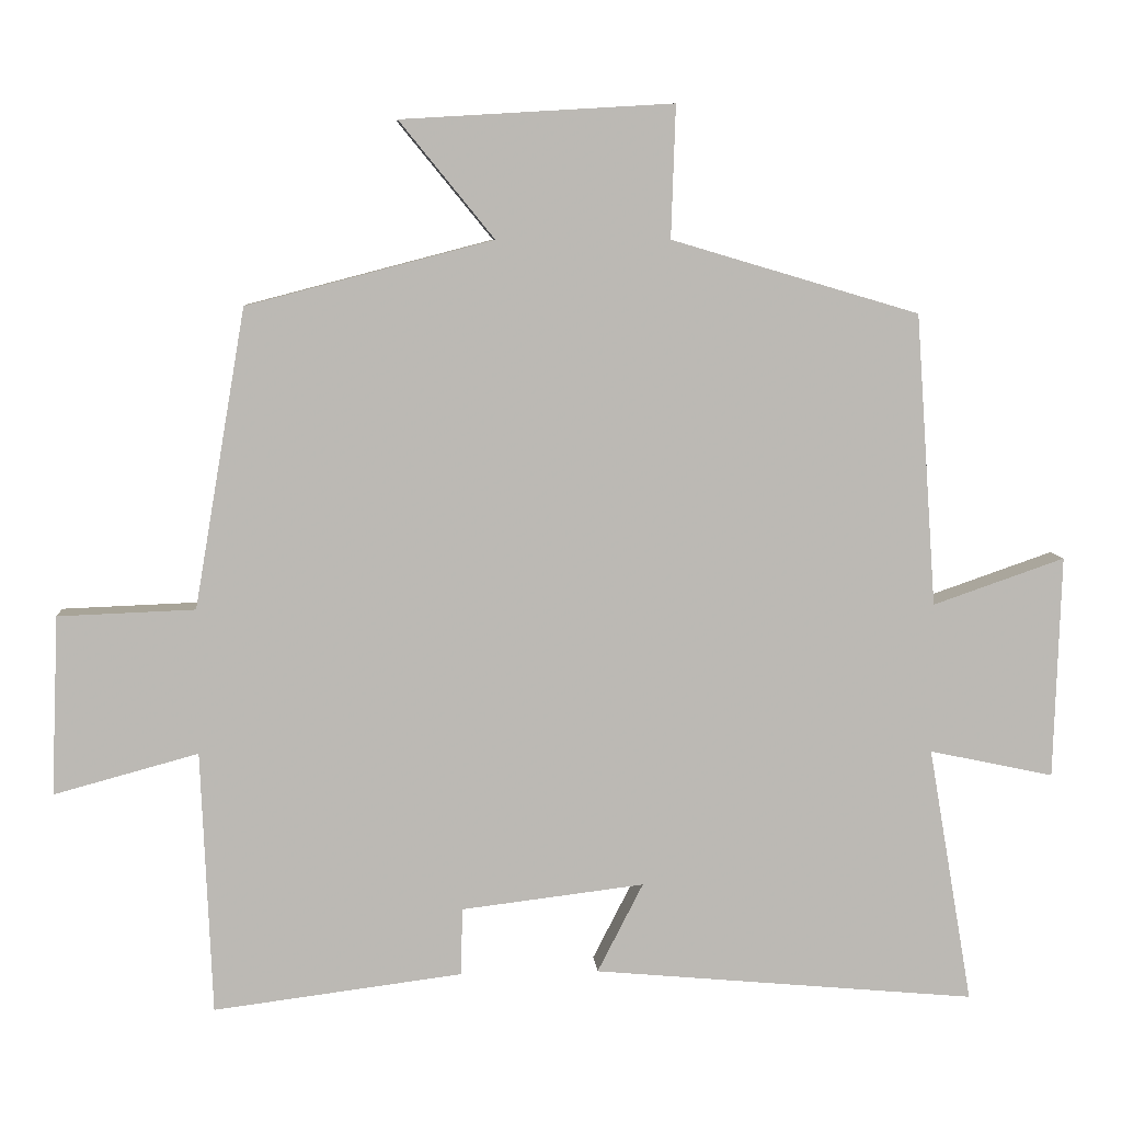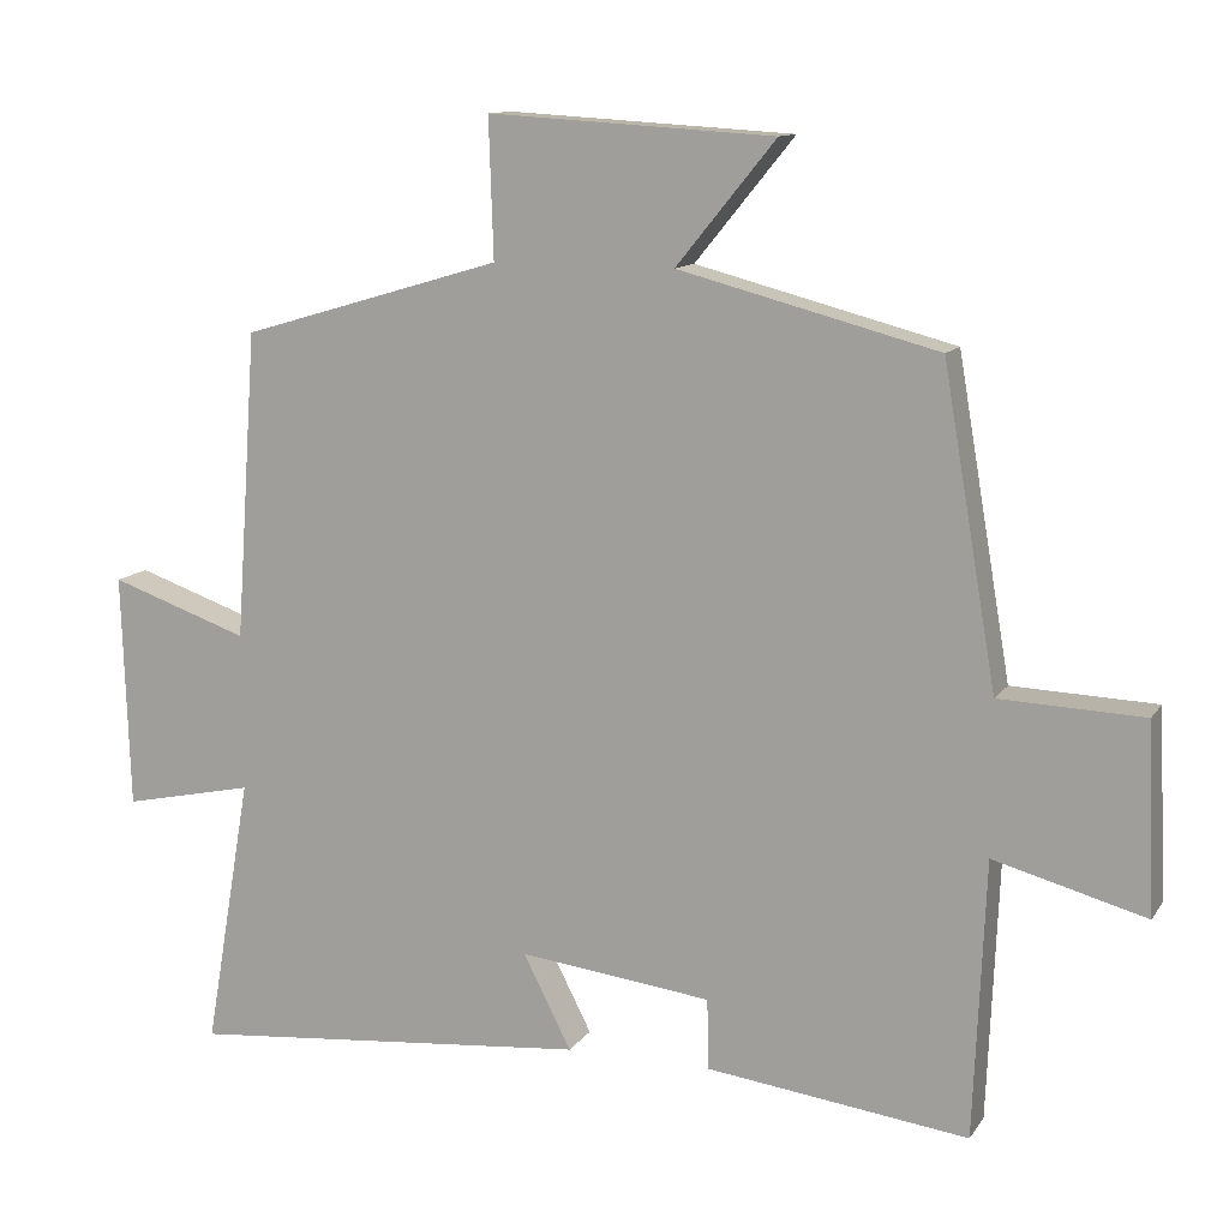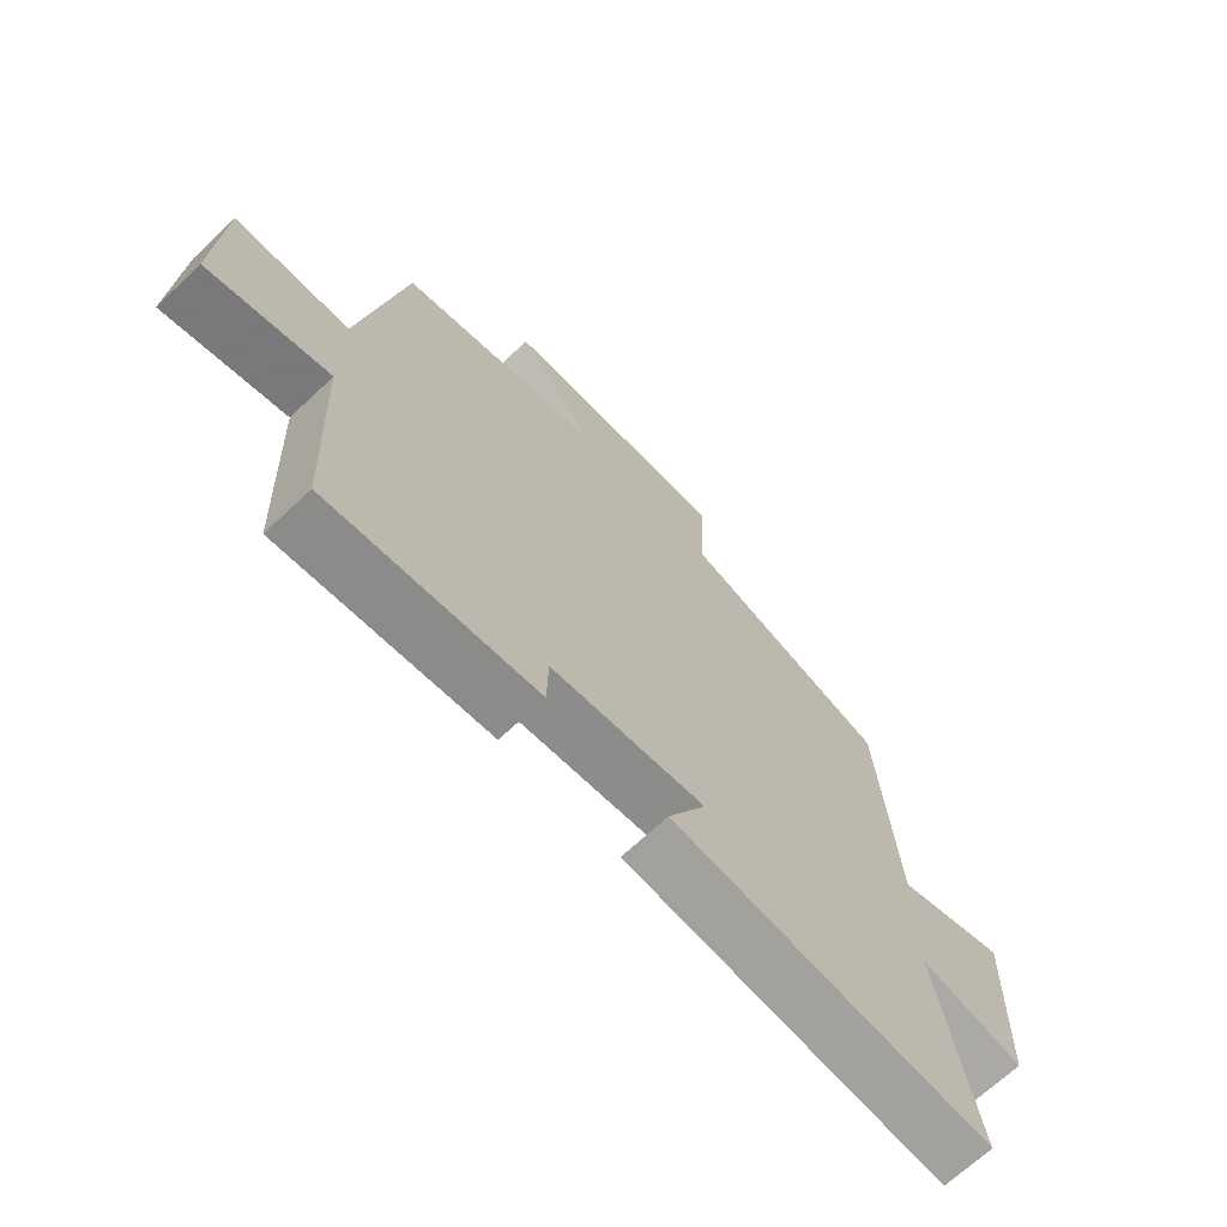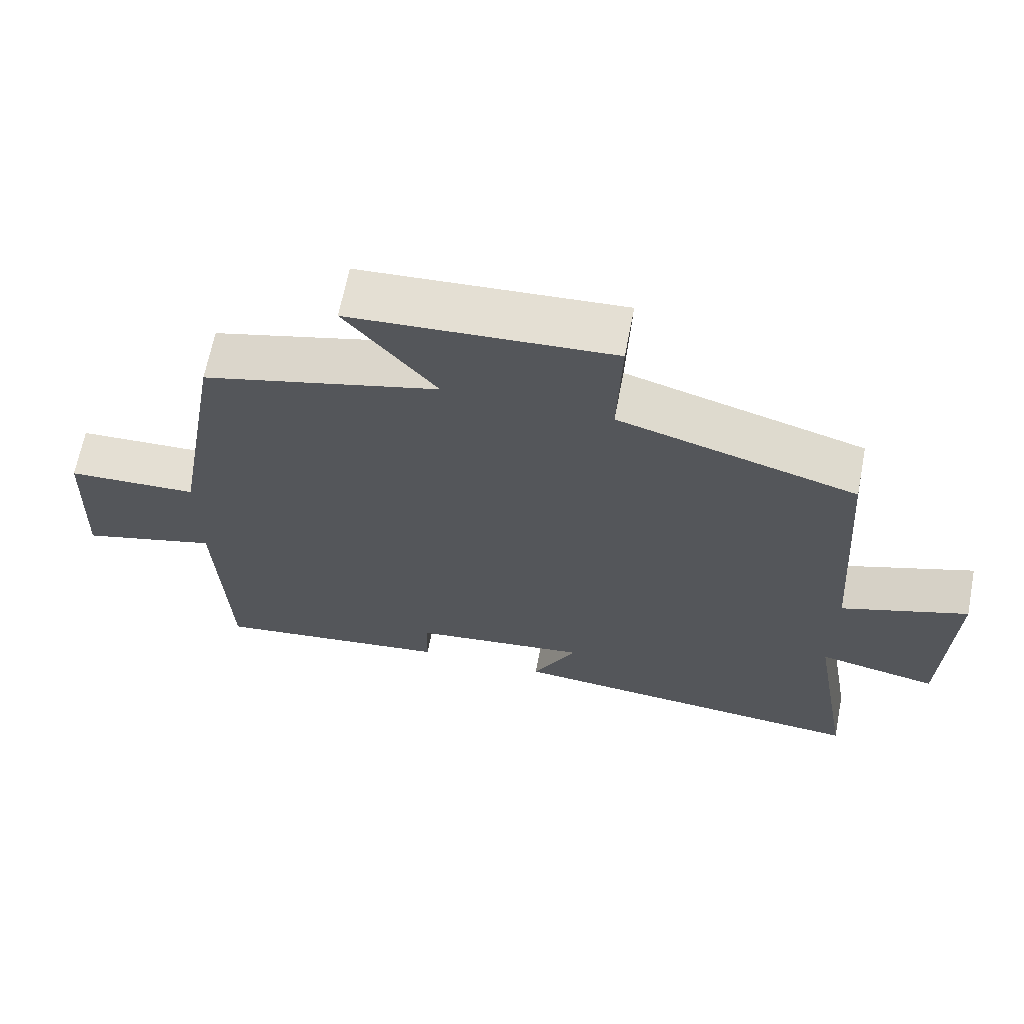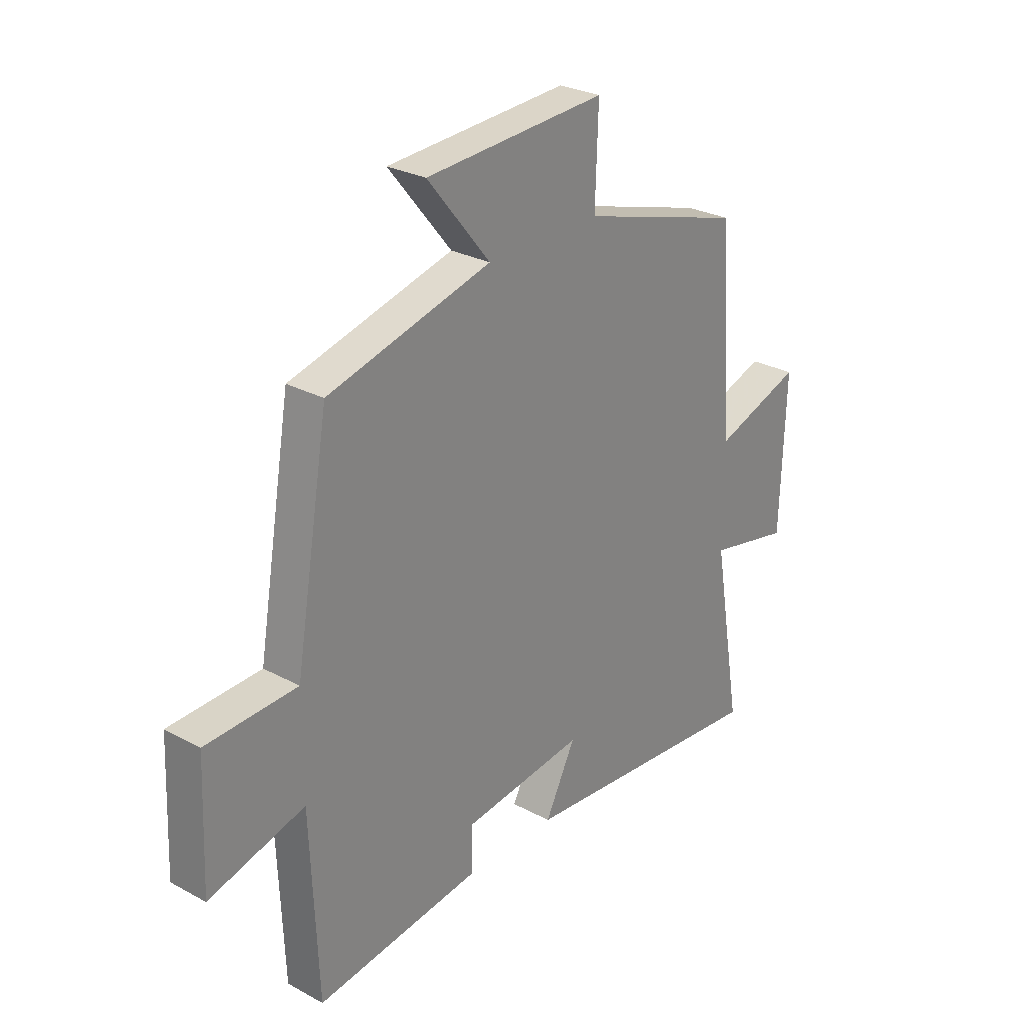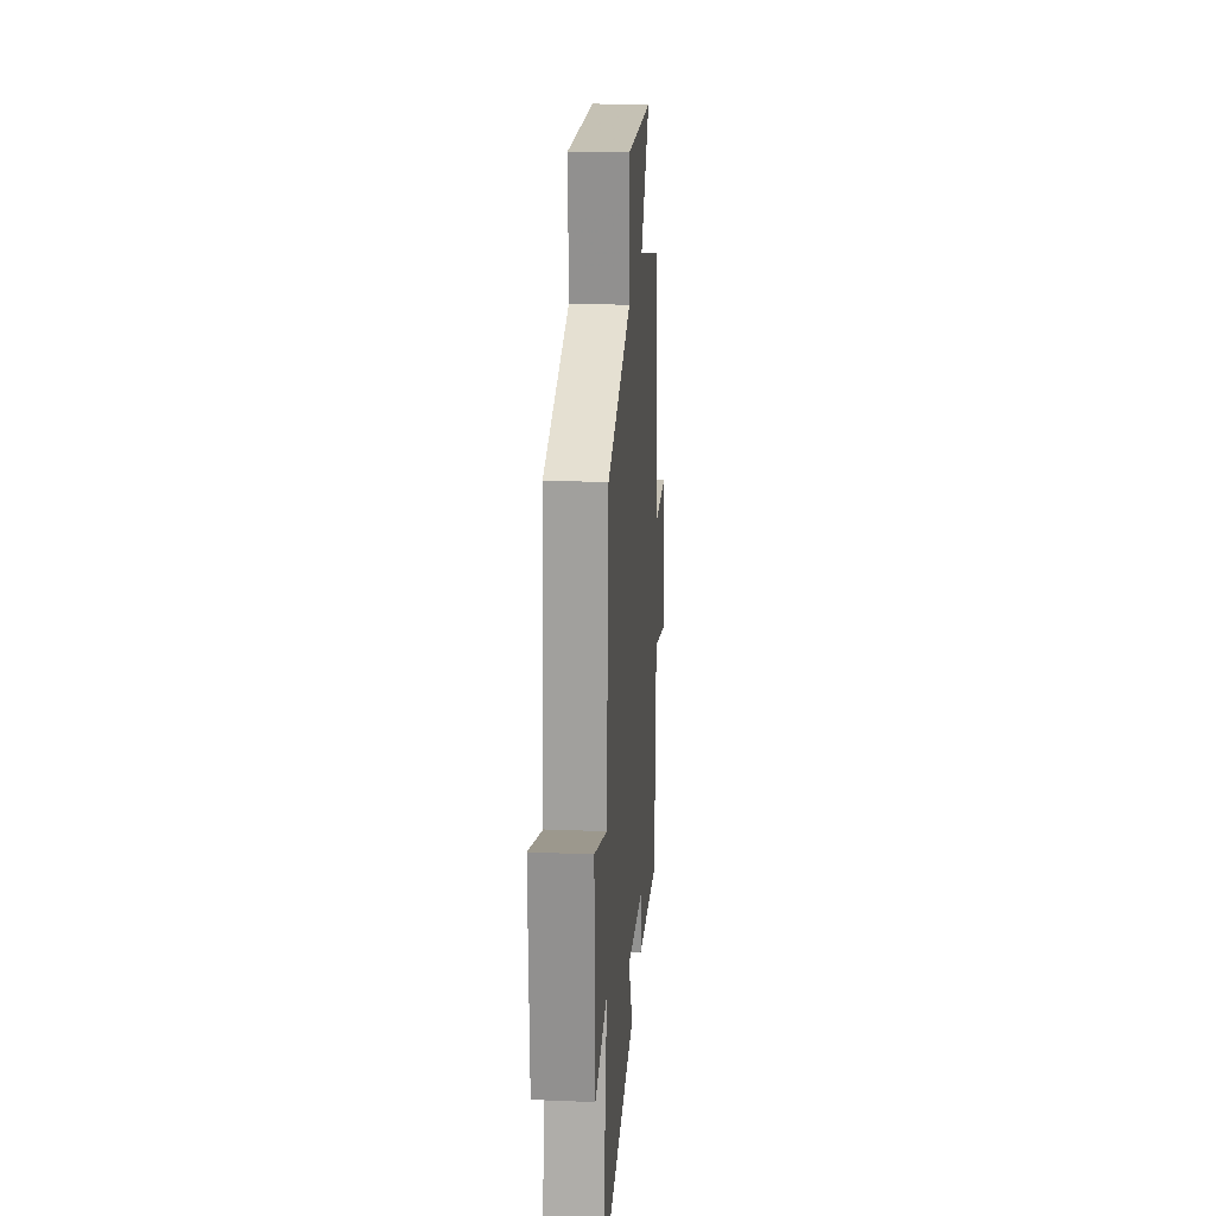
<metadata>
{"format":"obj","ext":"obj","renderer":"f3d","projection":"perspective","resolution":1024,"background":"white","views":[{"elev":7.2,"azim":175.7,"up":"+Z"},{"elev":11.9,"azim":21.2,"up":"+Z"},{"elev":-68.7,"azim":133.3,"up":"+Z"},{"elev":65.8,"azim":-169.1,"up":"+Z"},{"elev":27.5,"azim":129.7,"up":"+Z"},{"elev":21.8,"azim":-85.9,"up":"+Z"}]}
</metadata>
<code>
v -0.56 0.07 -0.548
v -0.5 0.07 -0.199
v -0.669 0.07 -0.235
v -0.679 0.07 0.067
v -0.5 0.07 0.005
v -0.472 0.07 0.401
v -0.136 0.07 0.5
v -0.142 0.07 0.679
v 0.226 0.07 0.657
v 0.098 0.07 0.5
v 0.431 0.07 0.413
v 0.5 0.07 0.009
v 0.685 0.07 0.002
v 0.695 0.07 -0.24
v 0.5 0.07 -0.187
v 0.485 0.07 -0.543
v 0.148 0.07 -0.5
v 0.146 0.07 -0.409
v -0.102 0.07 -0.379
v -0.04 0.07 -0.5
v -0.56 0 -0.548
v -0.5 0 -0.199
v -0.669 0 -0.235
v -0.679 0 0.067
v -0.5 0 0.005
v -0.472 0 0.401
v -0.136 0 0.5
v -0.142 0 0.679
v 0.226 0 0.657
v 0.098 0 0.5
v 0.431 0 0.413
v 0.5 0 0.009
v 0.685 0 0.002
v 0.695 0 -0.24
v 0.5 0 -0.187
v 0.485 0 -0.543
v 0.148 0 -0.5
v 0.146 0 -0.409
v -0.102 0 -0.379
v -0.04 0 -0.5
f 19 20 1 2
f 18 19 2
f 15 16 17 18
f 15 18 2
f 12 13 14 15
f 12 15 2
f 11 12 2
f 10 11 2
f 7 8 9 10
f 7 10 2
f 6 7 2
f 5 6 2
f 2 3 4 5
f 22 21 40 39
f 22 39 38
f 38 37 36 35
f 22 38 35
f 35 34 33 32
f 22 35 32
f 22 32 31
f 22 31 30
f 30 29 28 27
f 22 30 27
f 22 27 26
f 22 26 25
f 25 24 23 22
f 1 21 22 2
f 2 22 23 3
f 3 23 24 4
f 4 24 25 5
f 5 25 26 6
f 6 26 27 7
f 7 27 28 8
f 8 28 29 9
f 9 29 30 10
f 10 30 31 11
f 11 31 32 12
f 12 32 33 13
f 13 33 34 14
f 14 34 35 15
f 15 35 36 16
f 16 36 37 17
f 17 37 38 18
f 18 38 39 19
f 19 39 40 20
f 20 40 21 1

</code>
